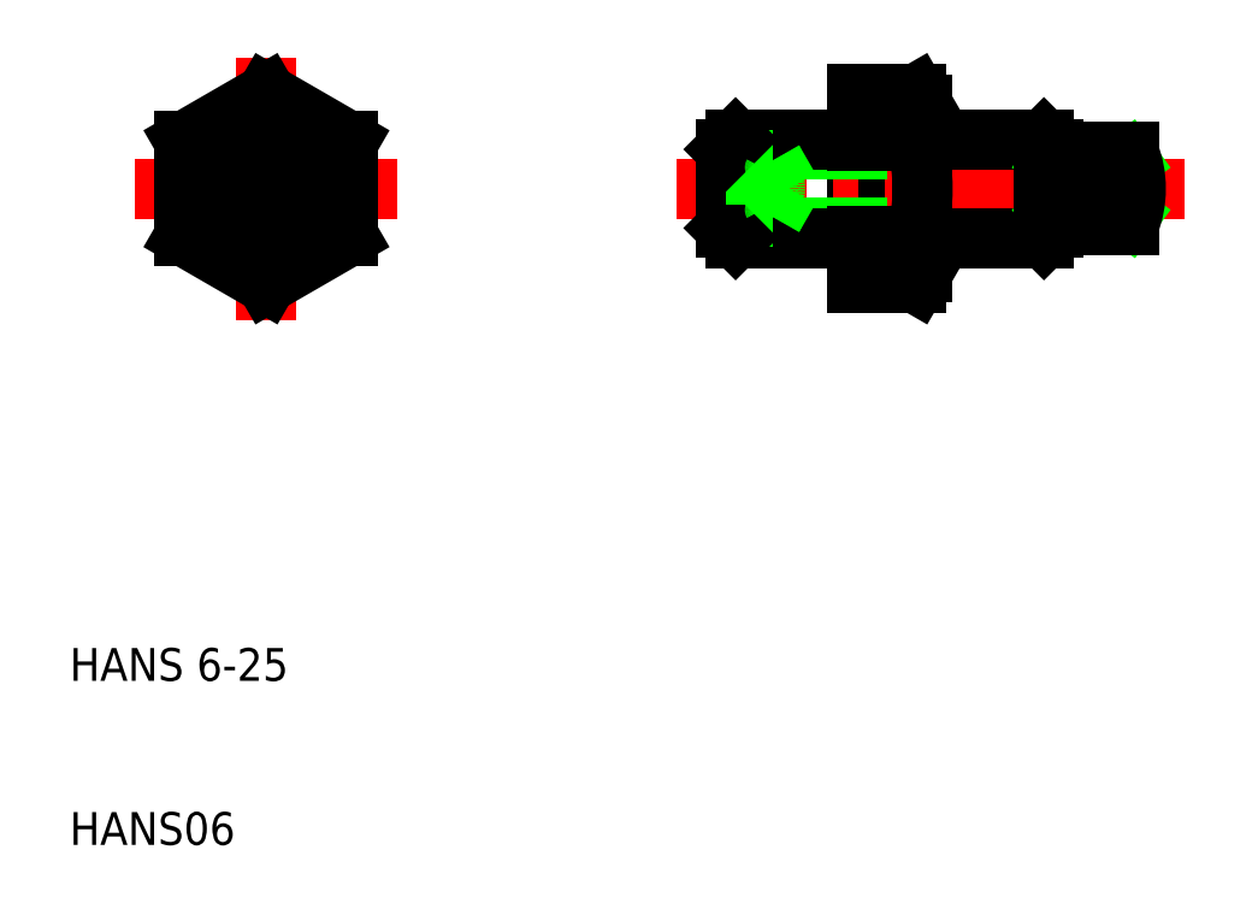
<metadata>
{"format":"dxf","ext":"dxf","renderer":"ezdxf+matplotlib","layout":"modelspace","background":"white","min_lineweight":24,"dpi":150}
</metadata>
<code>
0
SECTION
2
ENTITIES
0
LINE
8
CENTER
10
22
20
44
30
0
11
22
21
56
31
0
0
LINE
8
CENTER
10
22
20
42
30
0
11
22
21
58
31
0
0
LINE
8
0
10
22
20
55.77
30
0
11
17
21
52.89
31
0
0
LINE
8
0
10
22
20
55.77
30
0
11
27
21
52.89
31
0
0
LINE
8
0
10
61.61
20
55.77
30
0
11
62
21
55.1
31
0
0
ARC
8
0
10
59.11
20
54.33
30
0
40
2.887
50
330
51
30
0
LINE
8
0
10
58
20
44.23
30
0
11
58
21
55.77
31
0
0
TEXT
8
0
10
10
20
10
30
0
40
2
1
HANS06
0
TEXT
8
0
10
10
20
20
30
0
40
2
1
HANS 6-25
0
LINE
8
CENTER
10
14
20
50
30
0
11
30
21
50
31
0
0
ARC
8
0
10
22
20
50
30
0
40
2.4
50
280
51
210
0
LINE
8
CENTER
10
16
20
50
30
0
11
28
21
50
31
0
0
LINE
8
0
10
22
20
44.23
30
0
11
17
21
47.11
31
0
0
LINE
8
0
10
22
20
51.73
30
0
11
20.5
21
50.87
31
0
0
LINE
8
0
10
22
20
48.27
30
0
11
20.5
21
49.13
31
0
0
CIRCLE
8
0
10
22
20
50
30
0
40
3
0
LINE
8
0
10
17
20
52.89
30
0
11
17
21
47.11
31
0
0
LINE
8
0
10
20.5
20
50.87
30
0
11
20.5
21
49.13
31
0
0
LINE
8
0
10
27
20
52.89
30
0
11
27
21
47.11
31
0
0
LINE
8
0
10
23.5
20
50.87
30
0
11
23.5
21
49.13
31
0
0
LINE
8
0
10
22
20
44.23
30
0
11
27
21
47.11
31
0
0
LINE
8
0
10
22
20
48.27
30
0
11
23.5
21
49.13
31
0
0
LINE
8
0
10
22
20
51.73
30
0
11
23.5
21
50.87
31
0
0
LINE
8
0
10
62
20
47.6
30
0
11
70
21
47.6
31
0
0
LINE
8
0
10
62
20
52.4
30
0
11
70
21
52.4
31
0
0
LINE
8
CENTER
10
47
20
50
30
0
11
78
21
50
31
0
0
LINE
8
0
10
62
20
53
30
0
11
69.4
21
53
31
0
0
LINE
8
0
10
62
20
47
30
0
11
69.4
21
47
31
0
0
LINE
8
0
10
50
20
47.6
30
0
11
58
21
47.6
31
0
0
LINE
8
0
10
50
20
52.4
30
0
11
58
21
52.4
31
0
0
LINE
8
0
10
50.6
20
53
30
0
11
58
21
53
31
0
0
LINE
8
0
10
50.6
20
47
30
0
11
58
21
47
31
0
0
ARC
8
0
10
49.71
20
50
30
0
40
3.29
50
344.7
51
15.26
0
LINE
8
0
10
52.88
20
48.27
30
0
11
53.88
21
50
31
0
0
LINE
8
0
10
50
20
47.6
30
0
11
50
21
52.4
31
0
0
LINE
8
0
10
50.6
20
47
30
0
11
50.6
21
53
31
0
0
LINE
8
0
10
52.88
20
49.13
30
0
11
50
21
49.13
31
0
0
LINE
8
0
10
52.88
20
48.27
30
0
11
50
21
48.27
31
0
0
LINE
8
0
10
50.6
20
47
30
0
11
50
21
47.6
31
0
0
ARC
8
0
10
52.13
20
48.7
30
0
40
0.866
50
330
51
30
0
LINE
8
0
10
52.88
20
51.73
30
0
11
50
21
51.73
31
0
0
LINE
8
0
10
52.88
20
50.87
30
0
11
50
21
50.87
31
0
0
LINE
8
0
10
50.6
20
53
30
0
11
50
21
52.4
31
0
0
ARC
8
0
10
52.13
20
51.3
30
0
40
0.866
50
330
51
30
0
LINE
8
0
10
52.88
20
51.73
30
0
11
53.88
21
50
31
0
0
LINE
8
0
10
62
20
44.9
30
0
11
62
21
55.1
31
0
0
ARC
8
0
10
51.03
20
50
30
0
40
10.97
50
344.7
51
15.26
0
LINE
8
0
10
61.61
20
44.23
30
0
11
58
21
44.23
31
0
0
LINE
8
0
10
61.61
20
47.11
30
0
11
58
21
47.11
31
0
0
LINE
8
0
10
61.61
20
44.23
30
0
11
62
21
44.9
31
0
0
ARC
8
0
10
59.11
20
45.67
30
0
40
2.887
50
330
51
30
0
LINE
8
0
10
61.61
20
52.89
30
0
11
58
21
52.89
31
0
0
LINE
8
0
10
70
20
48.32
30
0
11
74.56
21
51.68
31
0
0
LINE
8
0
10
70
20
51.68
30
0
11
74.56
21
48.32
31
0
0
LINE
8
0
10
70
20
51.68
30
0
11
74.56
21
51.68
31
0
0
LINE
8
0
10
70
20
52.25
30
0
11
74.56
21
52.25
31
0
0
LINE
8
0
10
70
20
48.32
30
0
11
74.56
21
48.32
31
0
0
LINE
8
0
10
70
20
47.75
30
0
11
74.56
21
47.75
31
0
0
LINE
8
0
10
70
20
47.75
30
0
11
70
21
52.25
31
0
0
LINE
8
0
10
69.4
20
47
30
0
11
69.4
21
53
31
0
0
LINE
8
0
10
70
20
47.6
30
0
11
69.4
21
47
31
0
0
LINE
8
0
10
70
20
47.6
30
0
11
70
21
47.75
31
0
0
LINE
8
0
10
70
20
52.25
30
0
11
70
21
52.4
31
0
0
LINE
8
0
10
70
20
52.4
30
0
11
69.4
21
53
31
0
0
LINE
8
0
10
74.56
20
47.75
30
0
11
74.56
21
52.25
31
0
0
ARC
8
0
10
69
20
50
30
0
40
6
50
338
51
22.02
0
LINE
8
0
10
61.61
20
55.77
30
0
11
58
21
55.77
31
0
0
ENDSEC
0
EOF

</code>
